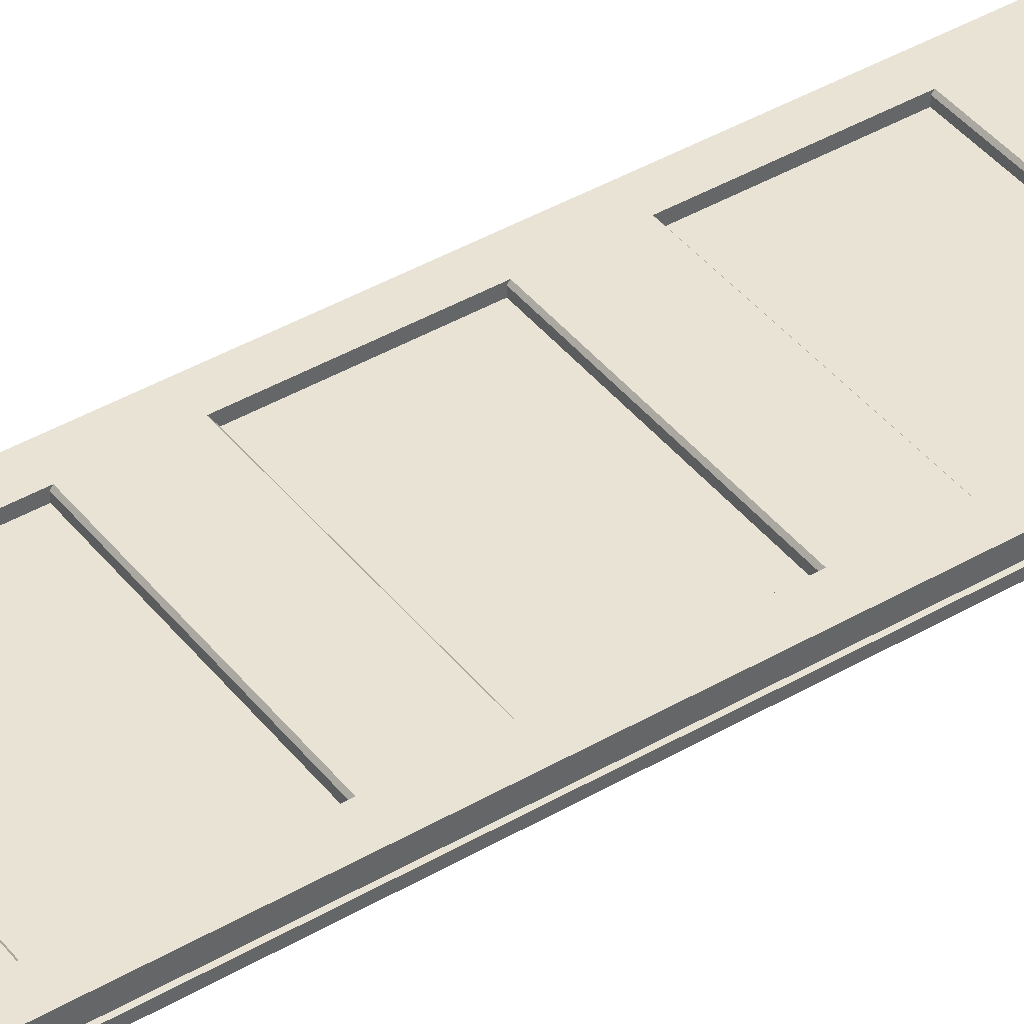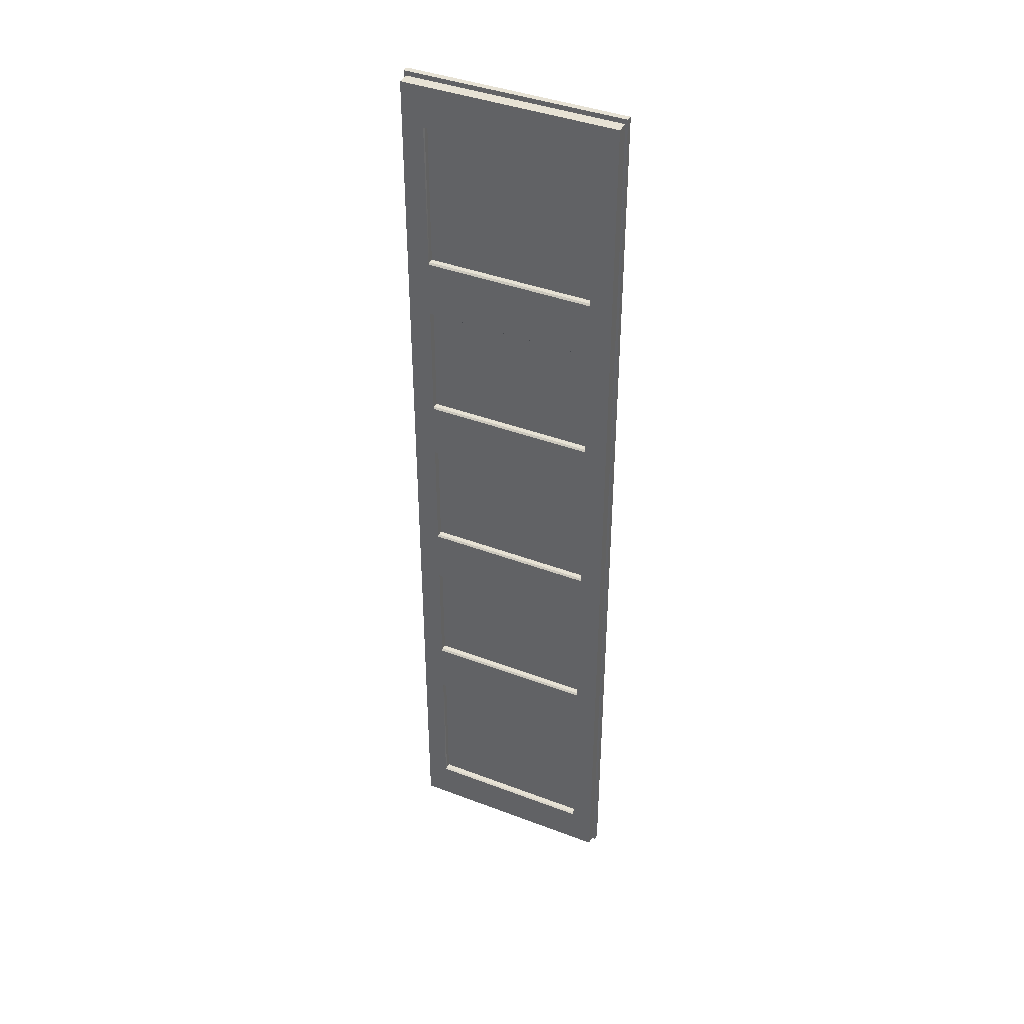
<metadata>
{"format":"obj","ext":"obj","renderer":"f3d","projection":"perspective","resolution":1024,"background":"white","views":[{"elev":42.0,"azim":55.0,"up":"+Z"},{"elev":40.5,"azim":25.0,"up":"+Y"}]}
</metadata>
<code>
g default
v -1.583 0.5612 1.305
v -0.8671 0.5612 1.305
v -0.8671 0.5612 1.286
v -1.583 0.5612 1.286
v -0.8671 3.72 1.305
v -0.8671 3.72 1.286
v -1.583 3.72 1.305
v -1.583 3.72 1.286
v -1.575 3.705 1.305
v -1.575 0.5767 1.305
v -0.8753 3.705 1.305
v -0.8753 0.5767 1.305
v -1.575 3.705 1.345
v -1.575 0.5767 1.345
v -0.8753 3.705 1.345
v -0.8753 0.5767 1.345
v -1.51 3.581 1.345
v -1.51 0.7005 1.345
v -0.9404 3.581 1.345
v -0.9404 0.7005 1.345
v -1.503 3.569 1.345
v -1.501 3.089 1.345
v -1.501 3.076 1.345
v -1.501 2.915 1.345
v -1.501 2.902 1.345
v -1.501 2.519 1.345
v -1.501 2.506 1.345
v -1.501 2.345 1.345
v -1.501 2.332 1.345
v -1.501 1.949 1.345
v -1.501 1.936 1.345
v -1.501 1.776 1.345
v -1.501 1.763 1.345
v -1.501 1.379 1.345
v -1.501 1.366 1.345
v -1.501 1.206 1.345
v -1.501 1.193 1.345
v -1.503 0.7125 1.345
v -0.9467 3.569 1.345
v -0.9467 0.7125 1.345
v -0.9485 1.193 1.345
v -0.9485 1.206 1.345
v -0.9485 1.366 1.345
v -0.9485 1.379 1.345
v -0.9485 1.763 1.345
v -0.9485 1.776 1.345
v -0.9485 1.936 1.345
v -0.9485 1.949 1.345
v -0.9485 2.332 1.345
v -0.9485 2.345 1.345
v -0.9485 2.506 1.345
v -0.9485 2.519 1.345
v -0.9485 2.902 1.345
v -0.9485 2.915 1.345
v -0.9485 3.076 1.345
v -0.9485 3.089 1.345
v -1.501 1.954 1.338
v -1.501 2.327 1.338
v -1.501 2.327 1.322
v -1.501 1.954 1.322
v -0.9485 2.327 1.338
v -0.9485 2.327 1.322
v -0.9485 1.954 1.338
v -0.9485 1.954 1.322
v -1.501 3.565 1.338
v -0.9485 3.565 1.338
v -0.9485 3.565 1.322
v -1.501 3.565 1.322
v -0.9485 3.094 1.338
v -0.9485 3.094 1.322
v -1.501 3.094 1.338
v -1.501 3.094 1.322
v -1.501 2.524 1.338
v -1.501 2.897 1.338
v -1.501 2.897 1.322
v -1.501 2.524 1.322
v -0.9485 2.897 1.338
v -0.9485 2.897 1.322
v -0.9485 2.524 1.338
v -0.9485 2.524 1.322
v -1.501 0.716 1.338
v -1.501 1.188 1.338
v -1.501 1.188 1.322
v -1.501 0.716 1.322
v -0.9485 1.188 1.338
v -0.9485 1.188 1.322
v -0.9485 0.716 1.338
v -0.9485 0.716 1.322
v -1.501 1.384 1.338
v -1.501 1.758 1.338
v -1.501 1.758 1.322
v -1.501 1.384 1.322
v -0.9485 1.758 1.338
v -0.9485 1.758 1.322
v -0.9485 1.384 1.338
v -0.9485 1.384 1.322
v -0.8753 0.5767 1.285
v -0.8753 3.705 1.285
v -0.9404 3.581 1.286
v -0.9404 0.7005 1.286
v -1.575 3.705 1.285
v -1.51 3.581 1.286
v -1.575 0.5767 1.285
v -1.51 0.7005 1.286
v -0.9467 3.569 1.286
v -0.9485 3.089 1.286
v -0.9485 3.076 1.286
v -0.9485 2.915 1.286
v -0.9485 2.902 1.286
v -0.9485 2.519 1.286
v -0.9485 2.506 1.286
v -0.9485 2.345 1.286
v -0.9485 2.332 1.286
v -0.9485 1.949 1.286
v -0.9485 1.936 1.286
v -0.9485 1.776 1.286
v -0.9485 1.763 1.286
v -0.9485 1.379 1.286
v -0.9485 1.366 1.286
v -0.9485 1.206 1.286
v -0.9485 1.193 1.286
v -0.9467 0.7125 1.286
v -1.503 3.569 1.286
v -1.503 0.7125 1.286
v -1.501 1.193 1.286
v -1.501 1.206 1.286
v -1.501 1.366 1.286
v -1.501 1.379 1.286
v -1.501 1.763 1.286
v -1.501 1.776 1.286
v -1.501 1.936 1.286
v -1.501 1.949 1.286
v -1.501 2.332 1.286
v -1.501 2.345 1.286
v -1.501 2.506 1.286
v -1.501 2.519 1.286
v -1.501 2.902 1.286
v -1.501 2.915 1.286
v -1.501 3.076 1.286
v -1.501 3.089 1.286
v -0.9485 0.716 1.292
v -0.9485 1.188 1.292
v -0.9485 3.565 1.292
v -1.501 3.565 1.292
v -1.501 3.094 1.292
v -1.501 0.716 1.292
v -0.9485 1.384 1.292
v -0.9485 1.758 1.292
v -0.9485 1.954 1.292
v -0.9485 2.327 1.292
v -0.9485 2.524 1.292
v -0.9485 2.897 1.292
v -0.9485 3.094 1.292
v -1.501 2.897 1.292
v -1.501 2.524 1.292
v -1.501 2.327 1.292
v -1.501 1.954 1.292
v -1.501 1.758 1.292
v -1.501 1.384 1.292
v -1.501 1.188 1.292
v -0.9485 3.565 1.309
v -0.9485 3.094 1.309
v -1.501 3.094 1.309
v -1.501 3.565 1.309
v -1.501 2.524 1.309
v -1.501 2.897 1.309
v -0.9485 2.897 1.309
v -0.9485 2.524 1.309
v -1.501 1.954 1.309
v -1.501 2.327 1.309
v -0.9485 2.327 1.309
v -0.9485 1.954 1.309
v -1.501 1.384 1.309
v -1.501 1.758 1.309
v -0.9485 1.758 1.309
v -0.9485 1.384 1.309
v -1.501 0.716 1.309
v -1.501 1.188 1.309
v -0.9485 1.188 1.309
v -0.9485 0.716 1.309
v -1.583 0.5612 1.305
v -0.8671 0.5612 1.305
v -0.8671 0.5612 1.286
v -1.583 0.5612 1.286
v -0.8671 3.72 1.305
v -0.8671 3.72 1.286
v -1.583 3.72 1.305
v -1.583 3.72 1.286
v -1.575 3.705 1.305
v -1.575 0.5767 1.305
v -0.8753 3.705 1.305
v -0.8753 0.5767 1.305
v -1.575 3.705 1.345
v -1.575 0.5767 1.345
v -0.8753 3.705 1.345
v -0.8753 0.5767 1.345
v -1.51 3.581 1.345
v -1.51 0.7005 1.345
v -0.9404 3.581 1.345
v -0.9404 0.7005 1.345
v -1.503 3.569 1.345
v -1.501 3.089 1.345
v -1.501 3.076 1.345
v -1.501 2.915 1.345
v -1.501 2.902 1.345
v -1.501 2.519 1.345
v -1.501 2.506 1.345
v -1.501 2.345 1.345
v -1.501 2.332 1.345
v -1.501 1.949 1.345
v -1.501 1.936 1.345
v -1.501 1.776 1.345
v -1.501 1.763 1.345
v -1.501 1.379 1.345
v -1.501 1.366 1.345
v -1.501 1.206 1.345
v -1.501 1.193 1.345
v -1.503 0.7125 1.345
v -0.9467 3.569 1.345
v -0.9467 0.7125 1.345
v -0.9485 1.193 1.345
v -0.9485 1.206 1.345
v -0.9485 1.366 1.345
v -0.9485 1.379 1.345
v -0.9485 1.763 1.345
v -0.9485 1.776 1.345
v -0.9485 1.936 1.345
v -0.9485 1.949 1.345
v -0.9485 2.332 1.345
v -0.9485 2.345 1.345
v -0.9485 2.506 1.345
v -0.9485 2.519 1.345
v -0.9485 2.902 1.345
v -0.9485 2.915 1.345
v -0.9485 3.076 1.345
v -0.9485 3.089 1.345
v -1.501 1.954 1.338
v -1.501 2.327 1.338
v -1.501 2.327 1.322
v -1.501 1.954 1.322
v -0.9485 2.327 1.338
v -0.9485 2.327 1.322
v -0.9485 1.954 1.338
v -0.9485 1.954 1.322
v -1.501 3.565 1.338
v -0.9485 3.565 1.338
v -0.9485 3.565 1.322
v -1.501 3.565 1.322
v -0.9485 3.094 1.338
v -0.9485 3.094 1.322
v -1.501 3.094 1.338
v -1.501 3.094 1.322
v -1.501 2.524 1.338
v -1.501 2.897 1.338
v -1.501 2.897 1.322
v -1.501 2.524 1.322
v -0.9485 2.897 1.338
v -0.9485 2.897 1.322
v -0.9485 2.524 1.338
v -0.9485 2.524 1.322
v -1.501 0.716 1.338
v -1.501 1.188 1.338
v -1.501 1.188 1.322
v -1.501 0.716 1.322
v -0.9485 1.188 1.338
v -0.9485 1.188 1.322
v -0.9485 0.716 1.338
v -0.9485 0.716 1.322
v -1.501 1.384 1.338
v -1.501 1.758 1.338
v -1.501 1.758 1.322
v -1.501 1.384 1.322
v -0.9485 1.758 1.338
v -0.9485 1.758 1.322
v -0.9485 1.384 1.338
v -0.9485 1.384 1.322
v -0.8753 0.5767 1.285
v -0.8753 3.705 1.285
v -0.9404 3.581 1.286
v -0.9404 0.7005 1.286
v -1.575 3.705 1.285
v -1.51 3.581 1.286
v -1.575 0.5767 1.285
v -1.51 0.7005 1.286
v -0.9467 3.569 1.286
v -0.9485 3.089 1.286
v -0.9485 3.076 1.286
v -0.9485 2.915 1.286
v -0.9485 2.902 1.286
v -0.9485 2.519 1.286
v -0.9485 2.506 1.286
v -0.9485 2.345 1.286
v -0.9485 2.332 1.286
v -0.9485 1.949 1.286
v -0.9485 1.936 1.286
v -0.9485 1.776 1.286
v -0.9485 1.763 1.286
v -0.9485 1.379 1.286
v -0.9485 1.366 1.286
v -0.9485 1.206 1.286
v -0.9485 1.193 1.286
v -0.9467 0.7125 1.286
v -1.503 3.569 1.286
v -1.503 0.7125 1.286
v -1.501 1.193 1.286
v -1.501 1.206 1.286
v -1.501 1.366 1.286
v -1.501 1.379 1.286
v -1.501 1.763 1.286
v -1.501 1.776 1.286
v -1.501 1.936 1.286
v -1.501 1.949 1.286
v -1.501 2.332 1.286
v -1.501 2.345 1.286
v -1.501 2.506 1.286
v -1.501 2.519 1.286
v -1.501 2.902 1.286
v -1.501 2.915 1.286
v -1.501 3.076 1.286
v -1.501 3.089 1.286
v -0.9485 0.716 1.292
v -0.9485 1.188 1.292
v -0.9485 3.565 1.292
v -1.501 3.565 1.292
v -1.501 3.094 1.292
v -1.501 0.716 1.292
v -0.9485 1.384 1.292
v -0.9485 1.758 1.292
v -0.9485 1.954 1.292
v -0.9485 2.327 1.292
v -0.9485 2.524 1.292
v -0.9485 2.897 1.292
v -0.9485 3.094 1.292
v -1.501 2.897 1.292
v -1.501 2.524 1.292
v -1.501 2.327 1.292
v -1.501 1.954 1.292
v -1.501 1.758 1.292
v -1.501 1.384 1.292
v -1.501 1.188 1.292
v -0.9485 3.565 1.309
v -0.9485 3.094 1.309
v -1.501 3.094 1.309
v -1.501 3.565 1.309
v -1.501 2.524 1.309
v -1.501 2.897 1.309
v -0.9485 2.897 1.309
v -0.9485 2.524 1.309
v -1.501 1.954 1.309
v -1.501 2.327 1.309
v -0.9485 2.327 1.309
v -0.9485 1.954 1.309
v -1.501 1.384 1.309
v -1.501 1.758 1.309
v -0.9485 1.758 1.309
v -0.9485 1.384 1.309
v -1.501 0.716 1.309
v -1.501 1.188 1.309
v -0.9485 1.188 1.309
v -0.9485 0.716 1.309
g puertarec1:doorgrouppasted__pasted__pasted__group8pasted__pasted__grouppasted__group1groupgroup group
f 4 3 1
f 1 3 2
f 3 6 2
f 2 6 5
f 6 8 5
f 5 8 7
f 8 4 7
f 7 4 1
f 10 9 1
f 1 9 7
f 9 11 7
f 7 11 5
f 11 12 5
f 5 12 2
f 12 10 2
f 2 10 1
f 14 13 10
f 10 13 9
f 13 15 9
f 9 15 11
f 15 16 11
f 11 16 12
f 16 14 12
f 12 14 10
f 18 17 14
f 14 17 13
f 17 19 13
f 13 19 15
f 19 20 15
f 15 20 16
f 20 18 16
f 16 18 14
f 17 18 21
f 21 18 22
f 22 18 23
f 23 18 24
f 24 18 25
f 25 18 26
f 26 18 27
f 27 18 28
f 28 18 29
f 29 18 30
f 30 18 31
f 31 18 32
f 32 18 33
f 33 18 34
f 34 18 35
f 35 18 36
f 36 18 37
f 38 37 18
f 21 39 17
f 17 39 19
f 20 19 40
f 40 19 41
f 41 19 42
f 42 19 43
f 43 19 44
f 44 19 45
f 45 19 46
f 46 19 47
f 47 19 48
f 48 19 49
f 49 19 50
f 50 19 51
f 51 19 52
f 52 19 53
f 53 19 54
f 54 19 55
f 55 19 56
f 39 56 19
f 40 38 20
f 20 38 18
f 54 55 24
f 24 55 23
f 50 51 28
f 28 51 27
f 35 36 43
f 43 36 42
f 31 32 47
f 47 32 46
f 60 59 57
f 57 59 58
f 59 62 58
f 58 62 61
f 62 64 61
f 61 64 63
f 64 60 63
f 63 60 57
f 68 67 65
f 65 67 66
f 67 70 66
f 66 70 69
f 70 72 69
f 69 72 71
f 72 68 71
f 71 68 65
f 76 75 73
f 73 75 74
f 75 78 74
f 74 78 77
f 78 80 77
f 77 80 79
f 80 76 79
f 79 76 73
f 84 83 81
f 81 83 82
f 83 86 82
f 82 86 85
f 86 88 85
f 85 88 87
f 88 84 87
f 87 84 81
f 92 91 89
f 89 91 90
f 91 94 90
f 90 94 93
f 94 96 93
f 93 96 95
f 96 92 95
f 95 92 89
f 55 56 23
f 23 56 22
f 24 25 54
f 54 25 53
f 51 52 27
f 27 52 26
f 28 29 50
f 50 29 49
f 32 33 46
f 46 33 45
f 47 48 31
f 31 48 30
f 36 37 42
f 42 37 41
f 43 44 35
f 35 44 34
f 37 38 82
f 82 38 81
f 66 39 65
f 65 39 21
f 56 39 69
f 69 39 66
f 81 38 87
f 87 38 40
f 90 33 89
f 89 33 34
f 58 29 57
f 57 29 30
f 74 25 73
f 73 25 26
f 65 21 71
f 71 21 22
f 79 52 77
f 77 52 53
f 63 48 61
f 61 48 49
f 95 44 93
f 93 44 45
f 87 40 85
f 85 40 41
f 77 53 74
f 74 53 25
f 61 49 58
f 58 49 29
f 89 34 95
f 95 34 44
f 57 30 63
f 63 30 48
f 71 22 69
f 69 22 56
f 73 26 79
f 79 26 52
f 85 41 82
f 82 41 37
f 93 45 90
f 90 45 33
f 100 99 97
f 97 99 98
f 99 102 98
f 98 102 101
f 102 104 101
f 101 104 103
f 104 100 103
f 103 100 97
f 99 100 105
f 105 100 106
f 106 100 107
f 107 100 108
f 108 100 109
f 109 100 110
f 110 100 111
f 111 100 112
f 112 100 113
f 113 100 114
f 114 100 115
f 115 100 116
f 116 100 117
f 117 100 118
f 118 100 119
f 119 100 120
f 120 100 121
f 122 121 100
f 105 123 99
f 99 123 102
f 104 102 124
f 124 102 125
f 125 102 126
f 126 102 127
f 127 102 128
f 128 102 129
f 129 102 130
f 130 102 131
f 131 102 132
f 132 102 133
f 133 102 134
f 134 102 135
f 135 102 136
f 136 102 137
f 137 102 138
f 138 102 139
f 139 102 140
f 123 140 102
f 124 122 104
f 104 122 100
f 138 139 108
f 108 139 107
f 134 135 112
f 112 135 111
f 119 120 127
f 127 120 126
f 115 116 131
f 131 116 130
f 139 140 107
f 107 140 106
f 108 109 138
f 138 109 137
f 135 136 111
f 111 136 110
f 112 113 134
f 134 113 133
f 116 117 130
f 130 117 129
f 131 132 115
f 115 132 114
f 120 121 126
f 126 121 125
f 127 128 119
f 119 128 118
f 121 122 142
f 142 122 141
f 144 123 143
f 143 123 105
f 140 123 145
f 145 123 144
f 141 122 146
f 146 122 124
f 148 117 147
f 147 117 118
f 150 113 149
f 149 113 114
f 152 109 151
f 151 109 110
f 143 105 153
f 153 105 106
f 155 136 154
f 154 136 137
f 157 132 156
f 156 132 133
f 159 128 158
f 158 128 129
f 146 124 160
f 160 124 125
f 154 137 152
f 152 137 109
f 156 133 150
f 150 133 113
f 147 118 159
f 159 118 128
f 149 114 157
f 157 114 132
f 153 106 145
f 145 106 140
f 151 110 155
f 155 110 136
f 160 125 142
f 142 125 121
f 158 129 148
f 148 129 117
f 103 97 4
f 4 97 3
f 97 98 3
f 3 98 6
f 98 101 6
f 6 101 8
f 101 103 8
f 8 103 4
f 143 153 161
f 161 153 162
f 153 145 162
f 162 145 163
f 145 144 163
f 163 144 164
f 144 143 164
f 164 143 161
f 155 154 165
f 165 154 166
f 154 152 166
f 166 152 167
f 152 151 167
f 167 151 168
f 151 155 168
f 168 155 165
f 157 156 169
f 169 156 170
f 156 150 170
f 170 150 171
f 150 149 171
f 171 149 172
f 149 157 172
f 172 157 169
f 159 158 173
f 173 158 174
f 158 148 174
f 174 148 175
f 148 147 175
f 175 147 176
f 147 159 176
f 176 159 173
f 146 160 177
f 177 160 178
f 160 142 178
f 178 142 179
f 142 141 179
f 179 141 180
f 141 146 180
f 180 146 177
f 60 64 59
f 59 64 62
f 68 72 67
f 67 72 70
f 76 80 75
f 75 80 78
f 84 88 83
f 83 88 86
f 92 96 91
f 91 96 94
f 170 171 169
f 169 171 172
f 161 162 164
f 164 162 163
f 166 167 165
f 165 167 168
f 178 179 177
f 177 179 180
f 174 175 173
f 173 175 176
f 184 183 181
f 181 183 182
f 183 186 182
f 182 186 185
f 186 188 185
f 185 188 187
f 188 184 187
f 187 184 181
f 190 189 181
f 181 189 187
f 189 191 187
f 187 191 185
f 191 192 185
f 185 192 182
f 192 190 182
f 182 190 181
f 194 193 190
f 190 193 189
f 193 195 189
f 189 195 191
f 195 196 191
f 191 196 192
f 196 194 192
f 192 194 190
f 198 197 194
f 194 197 193
f 197 199 193
f 193 199 195
f 199 200 195
f 195 200 196
f 200 198 196
f 196 198 194
f 197 198 201
f 201 198 202
f 202 198 203
f 203 198 204
f 204 198 205
f 205 198 206
f 206 198 207
f 207 198 208
f 208 198 209
f 209 198 210
f 210 198 211
f 211 198 212
f 212 198 213
f 213 198 214
f 214 198 215
f 215 198 216
f 216 198 217
f 218 217 198
f 201 219 197
f 197 219 199
f 200 199 220
f 220 199 221
f 221 199 222
f 222 199 223
f 223 199 224
f 224 199 225
f 225 199 226
f 226 199 227
f 227 199 228
f 228 199 229
f 229 199 230
f 230 199 231
f 231 199 232
f 232 199 233
f 233 199 234
f 234 199 235
f 235 199 236
f 219 236 199
f 220 218 200
f 200 218 198
f 234 235 204
f 204 235 203
f 230 231 208
f 208 231 207
f 215 216 223
f 223 216 222
f 211 212 227
f 227 212 226
f 240 239 237
f 237 239 238
f 239 242 238
f 238 242 241
f 242 244 241
f 241 244 243
f 244 240 243
f 243 240 237
f 248 247 245
f 245 247 246
f 247 250 246
f 246 250 249
f 250 252 249
f 249 252 251
f 252 248 251
f 251 248 245
f 256 255 253
f 253 255 254
f 255 258 254
f 254 258 257
f 258 260 257
f 257 260 259
f 260 256 259
f 259 256 253
f 264 263 261
f 261 263 262
f 263 266 262
f 262 266 265
f 266 268 265
f 265 268 267
f 268 264 267
f 267 264 261
f 272 271 269
f 269 271 270
f 271 274 270
f 270 274 273
f 274 276 273
f 273 276 275
f 276 272 275
f 275 272 269
f 235 236 203
f 203 236 202
f 204 205 234
f 234 205 233
f 231 232 207
f 207 232 206
f 208 209 230
f 230 209 229
f 212 213 226
f 226 213 225
f 227 228 211
f 211 228 210
f 216 217 222
f 222 217 221
f 223 224 215
f 215 224 214
f 217 218 262
f 262 218 261
f 246 219 245
f 245 219 201
f 236 219 249
f 249 219 246
f 261 218 267
f 267 218 220
f 270 213 269
f 269 213 214
f 238 209 237
f 237 209 210
f 254 205 253
f 253 205 206
f 245 201 251
f 251 201 202
f 259 232 257
f 257 232 233
f 243 228 241
f 241 228 229
f 275 224 273
f 273 224 225
f 267 220 265
f 265 220 221
f 257 233 254
f 254 233 205
f 241 229 238
f 238 229 209
f 269 214 275
f 275 214 224
f 237 210 243
f 243 210 228
f 251 202 249
f 249 202 236
f 253 206 259
f 259 206 232
f 265 221 262
f 262 221 217
f 273 225 270
f 270 225 213
f 280 279 277
f 277 279 278
f 279 282 278
f 278 282 281
f 282 284 281
f 281 284 283
f 284 280 283
f 283 280 277
f 279 280 285
f 285 280 286
f 286 280 287
f 287 280 288
f 288 280 289
f 289 280 290
f 290 280 291
f 291 280 292
f 292 280 293
f 293 280 294
f 294 280 295
f 295 280 296
f 296 280 297
f 297 280 298
f 298 280 299
f 299 280 300
f 300 280 301
f 302 301 280
f 285 303 279
f 279 303 282
f 284 282 304
f 304 282 305
f 305 282 306
f 306 282 307
f 307 282 308
f 308 282 309
f 309 282 310
f 310 282 311
f 311 282 312
f 312 282 313
f 313 282 314
f 314 282 315
f 315 282 316
f 316 282 317
f 317 282 318
f 318 282 319
f 319 282 320
f 303 320 282
f 304 302 284
f 284 302 280
f 318 319 288
f 288 319 287
f 314 315 292
f 292 315 291
f 299 300 307
f 307 300 306
f 295 296 311
f 311 296 310
f 319 320 287
f 287 320 286
f 288 289 318
f 318 289 317
f 315 316 291
f 291 316 290
f 292 293 314
f 314 293 313
f 296 297 310
f 310 297 309
f 311 312 295
f 295 312 294
f 300 301 306
f 306 301 305
f 307 308 299
f 299 308 298
f 301 302 322
f 322 302 321
f 324 303 323
f 323 303 285
f 320 303 325
f 325 303 324
f 321 302 326
f 326 302 304
f 328 297 327
f 327 297 298
f 330 293 329
f 329 293 294
f 332 289 331
f 331 289 290
f 323 285 333
f 333 285 286
f 335 316 334
f 334 316 317
f 337 312 336
f 336 312 313
f 339 308 338
f 338 308 309
f 326 304 340
f 340 304 305
f 334 317 332
f 332 317 289
f 336 313 330
f 330 313 293
f 327 298 339
f 339 298 308
f 329 294 337
f 337 294 312
f 333 286 325
f 325 286 320
f 331 290 335
f 335 290 316
f 340 305 322
f 322 305 301
f 338 309 328
f 328 309 297
f 283 277 184
f 184 277 183
f 277 278 183
f 183 278 186
f 278 281 186
f 186 281 188
f 281 283 188
f 188 283 184
f 323 333 341
f 341 333 342
f 333 325 342
f 342 325 343
f 325 324 343
f 343 324 344
f 324 323 344
f 344 323 341
f 335 334 345
f 345 334 346
f 334 332 346
f 346 332 347
f 332 331 347
f 347 331 348
f 331 335 348
f 348 335 345
f 337 336 349
f 349 336 350
f 336 330 350
f 350 330 351
f 330 329 351
f 351 329 352
f 329 337 352
f 352 337 349
f 339 338 353
f 353 338 354
f 338 328 354
f 354 328 355
f 328 327 355
f 355 327 356
f 327 339 356
f 356 339 353
f 326 340 357
f 357 340 358
f 340 322 358
f 358 322 359
f 322 321 359
f 359 321 360
f 321 326 360
f 360 326 357
f 240 244 239
f 239 244 242
f 248 252 247
f 247 252 250
f 256 260 255
f 255 260 258
f 264 268 263
f 263 268 266
f 272 276 271
f 271 276 274
f 350 351 349
f 349 351 352
f 341 342 344
f 344 342 343
f 346 347 345
f 345 347 348
f 358 359 357
f 357 359 360
f 354 355 353
f 353 355 356

</code>
